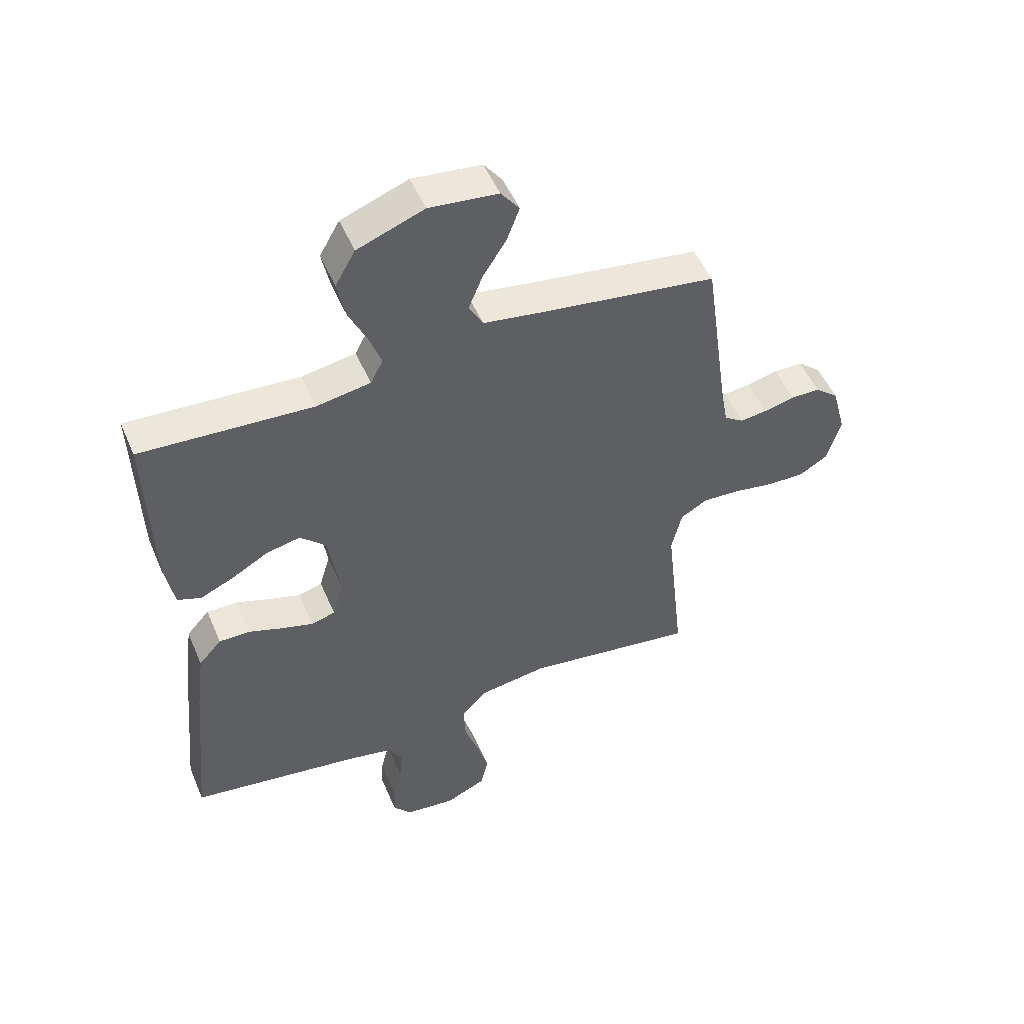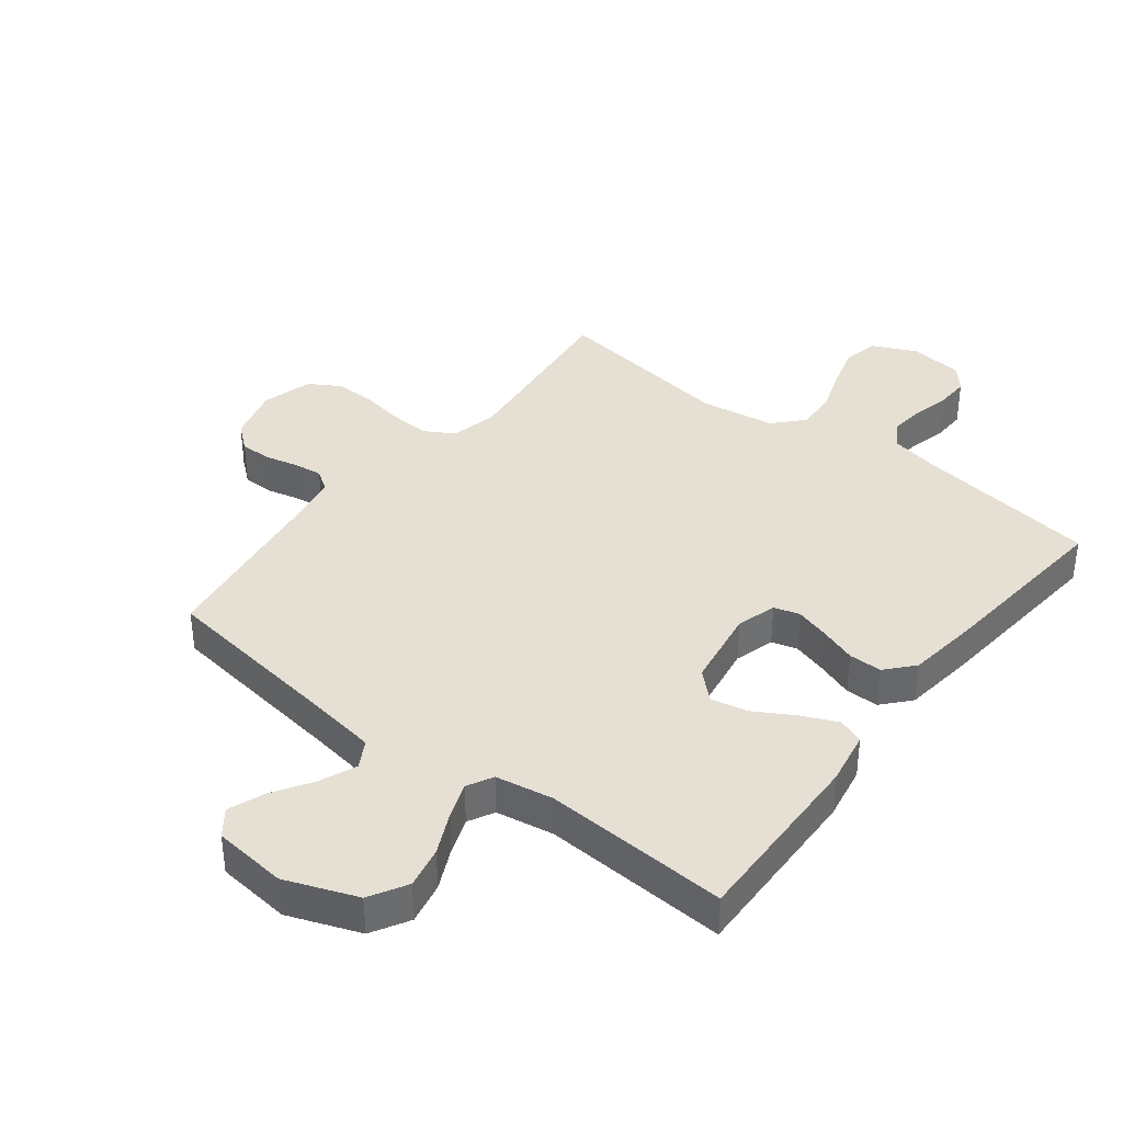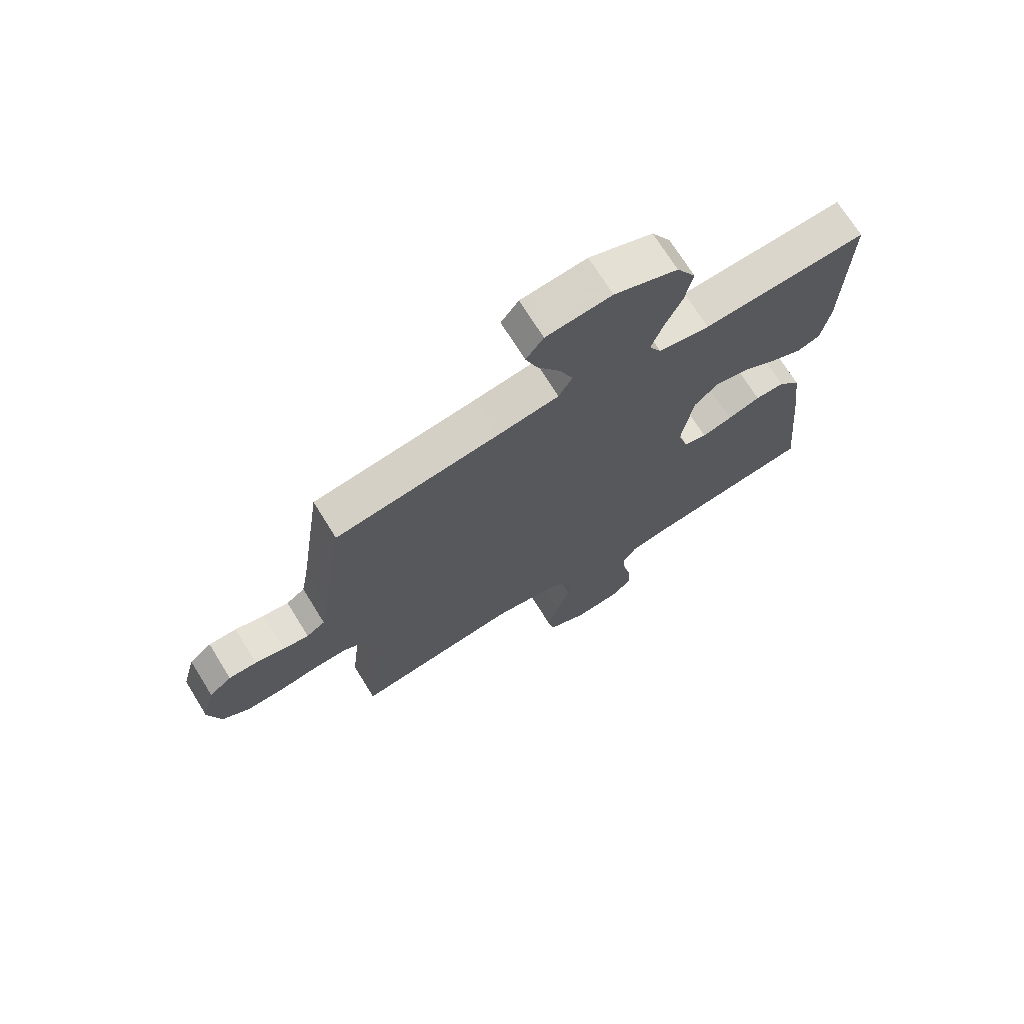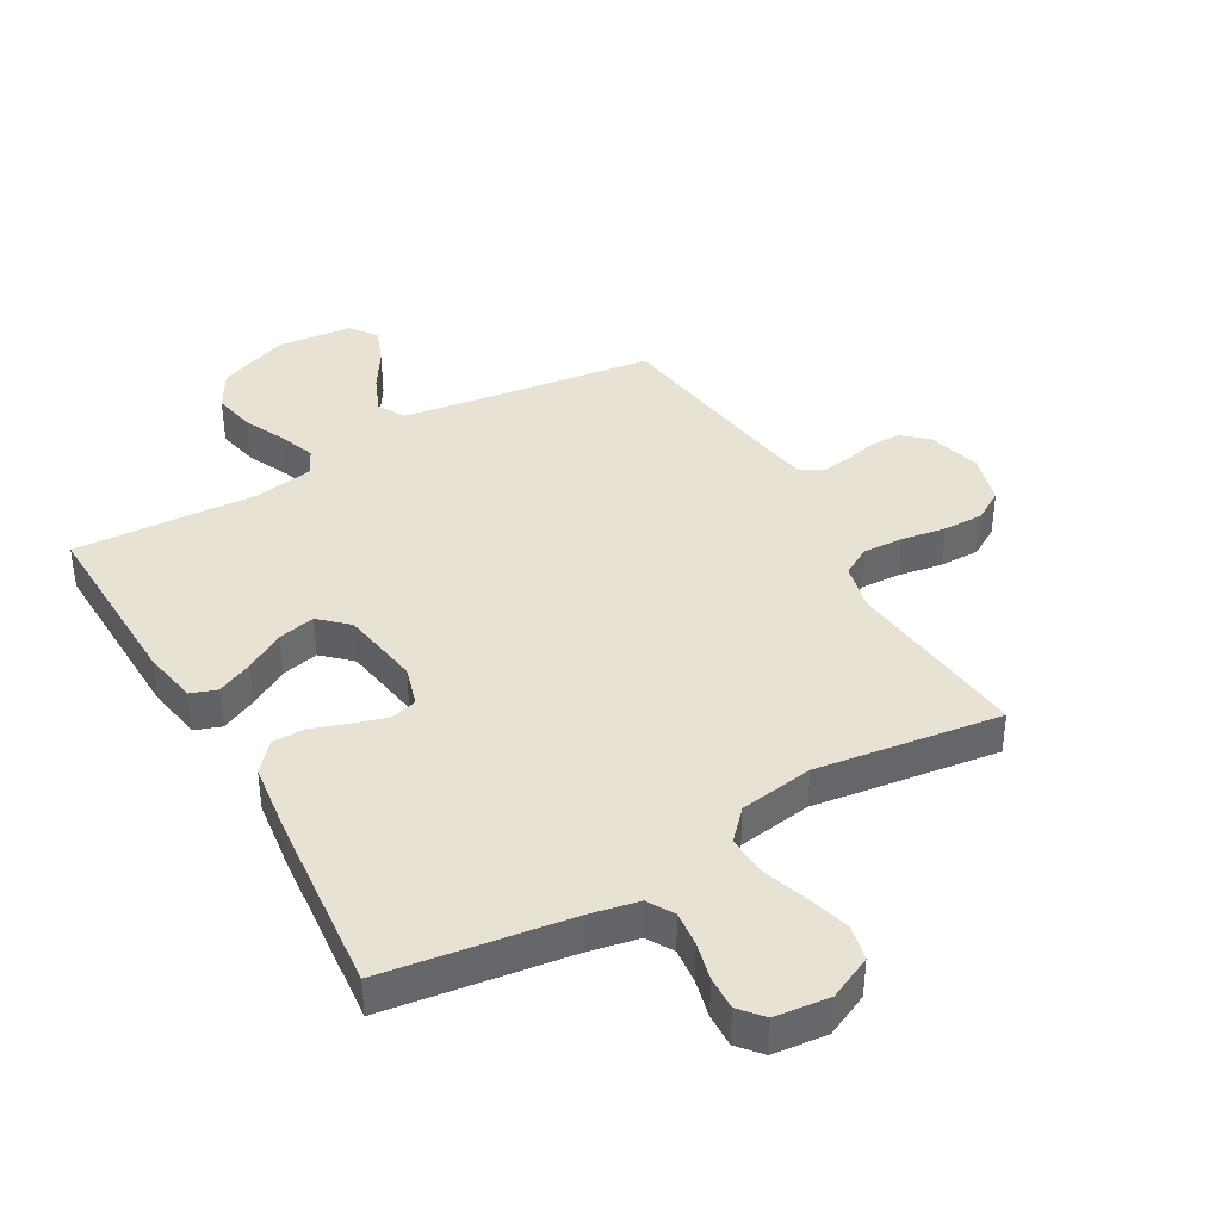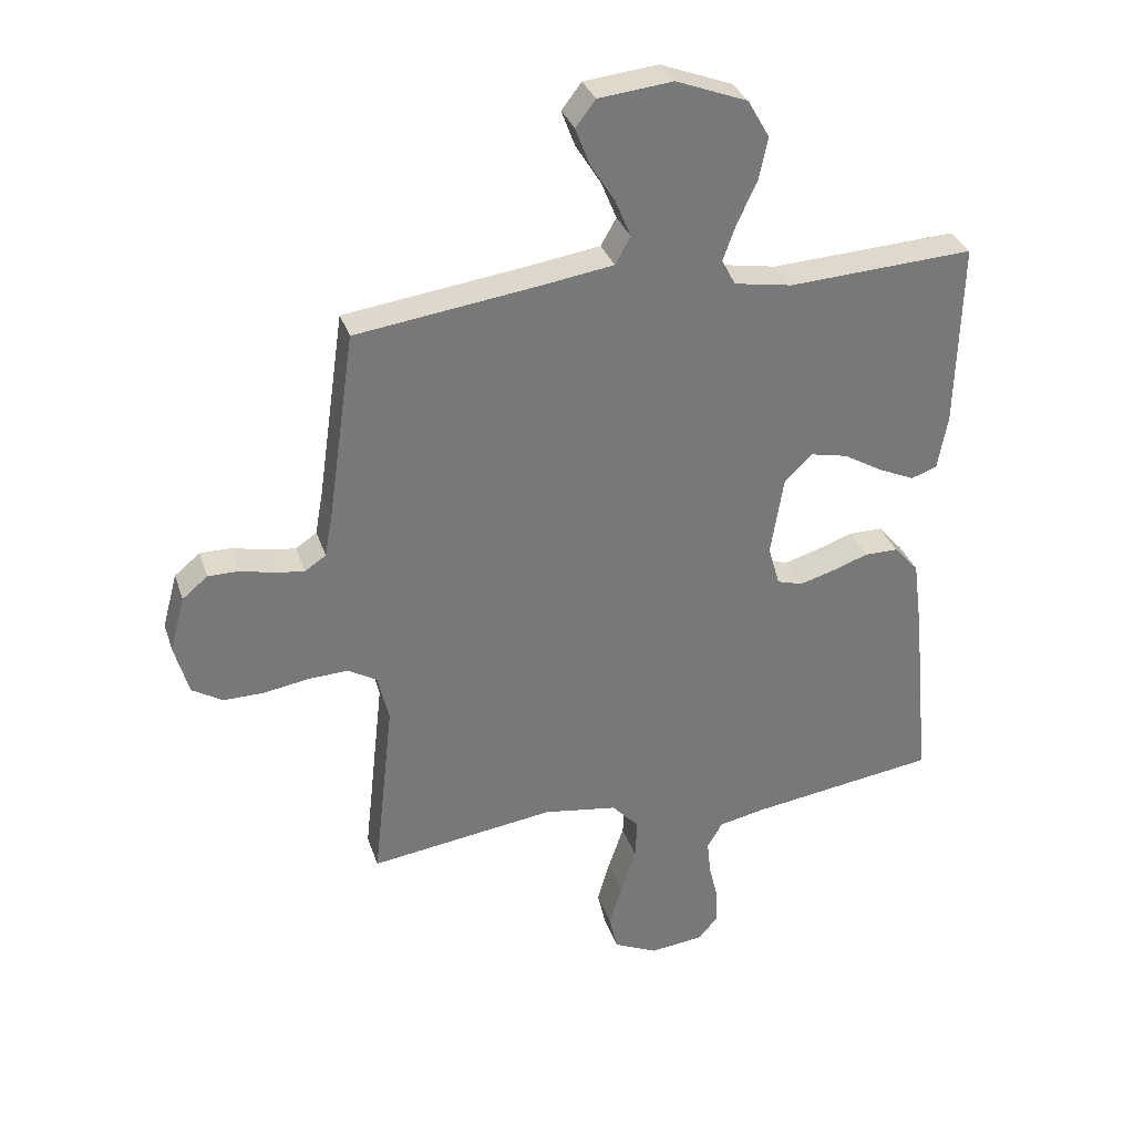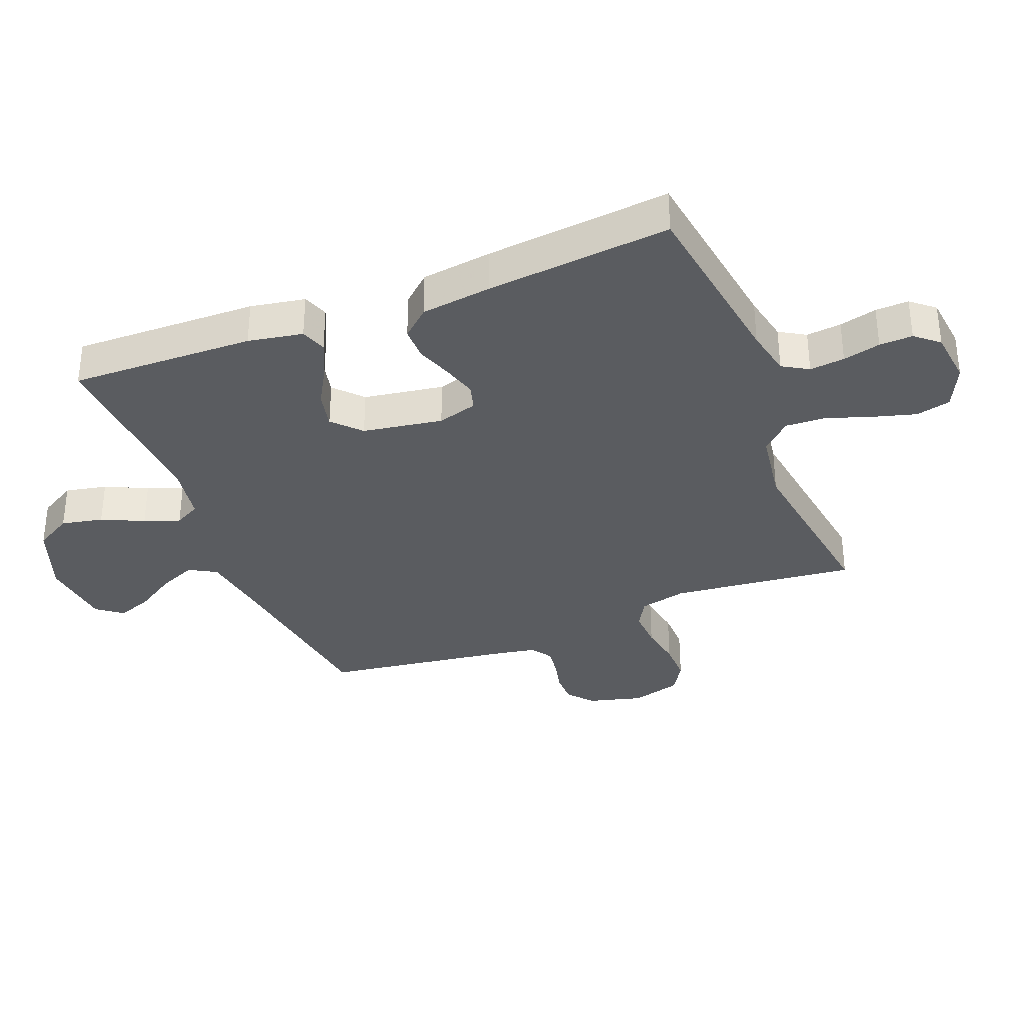
<metadata>
{"format":"obj","ext":"obj","renderer":"f3d","projection":"perspective","resolution":1024,"background":"white","views":[{"elev":50.8,"azim":157.3,"up":"+Z"},{"elev":38.0,"azim":37.8,"up":"+Y"},{"elev":71.0,"azim":-31.7,"up":"+Z"},{"elev":39.8,"azim":150.2,"up":"+Y"},{"elev":32.4,"azim":-17.0,"up":"+Z"},{"elev":-34.1,"azim":111.6,"up":"+Y"}]}
</metadata>
<code>
v -0.5 0.07 -0.5
v -0.467 0.07 -0.2
v -0.485 0.07 -0.123
v -0.532 0.07 -0.096
v -0.597 0.07 -0.099
v -0.668 0.07 -0.111
v -0.734 0.07 -0.112
v -0.784 0.07 -0.082
v -0.807 0.07 0
v -0.783 0.07 0.089
v -0.742 0.07 0.123
v -0.691 0.07 0.123
v -0.637 0.07 0.11
v -0.59 0.07 0.104
v -0.556 0.07 0.127
v -0.543 0.07 0.2
v -0.5 0.07 0.5
v -0.2 0.07 0.541
v -0.089 0.07 0.558
v -0.064 0.07 0.602
v -0.089 0.07 0.662
v -0.13 0.07 0.727
v -0.152 0.07 0.785
v -0.12 0.07 0.827
v 0 0.07 0.84
v 0.116 0.07 0.796
v 0.151 0.07 0.735
v 0.137 0.07 0.667
v 0.105 0.07 0.599
v 0.084 0.07 0.541
v 0.106 0.07 0.499
v 0.2 0.07 0.483
v 0.5 0.07 0.5
v 0.492 0.07 0.2
v 0.476 0.07 0.111
v 0.434 0.07 0.096
v 0.376 0.07 0.122
v 0.312 0.07 0.159
v 0.252 0.07 0.172
v 0.207 0.07 0.13
v 0.186 0.07 0
v 0.205 0.07 -0.065
v 0.247 0.07 -0.077
v 0.302 0.07 -0.061
v 0.362 0.07 -0.04
v 0.416 0.07 -0.04
v 0.456 0.07 -0.085
v 0.471 0.07 -0.2
v 0.5 0.07 -0.5
v 0.2 0.07 -0.543
v 0.122 0.07 -0.559
v 0.097 0.07 -0.601
v 0.103 0.07 -0.658
v 0.118 0.07 -0.719
v 0.12 0.07 -0.773
v 0.088 0.07 -0.811
v 0 0.07 -0.821
v -0.071 0.07 -0.788
v -0.084 0.07 -0.731
v -0.064 0.07 -0.661
v -0.039 0.07 -0.588
v -0.036 0.07 -0.523
v -0.08 0.07 -0.476
v -0.2 0.07 -0.458
v -0.5 0 -0.5
v -0.467 0 -0.2
v -0.485 0 -0.123
v -0.532 0 -0.096
v -0.597 0 -0.099
v -0.668 0 -0.111
v -0.734 0 -0.112
v -0.784 0 -0.082
v -0.807 0 0
v -0.783 0 0.089
v -0.742 0 0.123
v -0.691 0 0.123
v -0.637 0 0.11
v -0.59 0 0.104
v -0.556 0 0.127
v -0.543 0 0.2
v -0.5 0 0.5
v -0.2 0 0.541
v -0.089 0 0.558
v -0.064 0 0.602
v -0.089 0 0.662
v -0.13 0 0.727
v -0.152 0 0.785
v -0.12 0 0.827
v 0 0 0.84
v 0.116 0 0.796
v 0.151 0 0.735
v 0.137 0 0.667
v 0.105 0 0.599
v 0.084 0 0.541
v 0.106 0 0.499
v 0.2 0 0.483
v 0.5 0 0.5
v 0.492 0 0.2
v 0.476 0 0.111
v 0.434 0 0.096
v 0.376 0 0.122
v 0.312 0 0.159
v 0.252 0 0.172
v 0.207 0 0.13
v 0.186 0 0
v 0.205 0 -0.065
v 0.247 0 -0.077
v 0.302 0 -0.061
v 0.362 0 -0.04
v 0.416 0 -0.04
v 0.456 0 -0.085
v 0.471 0 -0.2
v 0.5 0 -0.5
v 0.2 0 -0.543
v 0.122 0 -0.559
v 0.097 0 -0.601
v 0.103 0 -0.658
v 0.118 0 -0.719
v 0.12 0 -0.773
v 0.088 0 -0.811
v 0 0 -0.821
v -0.071 0 -0.788
v -0.084 0 -0.731
v -0.064 0 -0.661
v -0.039 0 -0.588
v -0.036 0 -0.523
v -0.08 0 -0.476
v -0.2 0 -0.458
f 58 59 60 61
f 56 57 58 61
f 56 61 62
f 53 54 55 56
f 52 53 56 62
f 51 52 62 63
f 47 48 49 50
f 47 50 51 63
f 44 45 46 47
f 43 44 47 63
f 35 36 37 38
f 33 34 35 38
f 32 33 38 39
f 31 32 39 40
f 26 27 28 29
f 26 29 30
f 25 26 30
f 24 25 30
f 21 22 23 24
f 20 21 24 30
f 19 20 30 31
f 16 17 18
f 15 16 18 19
f 10 11 12 13
f 10 13 14
f 9 10 14
f 8 9 14
f 5 6 7 8
f 4 5 8 14
f 3 4 14 15
f 64 1 2
f 64 2 3
f 42 43 63 64
f 41 42 64 3
f 19 31 40 41
f 3 15 19 41
f 125 124 123 122
f 125 122 121 120
f 126 125 120
f 120 119 118 117
f 126 120 117 116
f 127 126 116 115
f 114 113 112 111
f 127 115 114 111
f 111 110 109 108
f 127 111 108 107
f 102 101 100 99
f 102 99 98 97
f 103 102 97 96
f 104 103 96 95
f 93 92 91 90
f 94 93 90
f 94 90 89
f 94 89 88
f 88 87 86 85
f 94 88 85 84
f 95 94 84 83
f 82 81 80
f 83 82 80 79
f 77 76 75 74
f 78 77 74
f 78 74 73
f 78 73 72
f 72 71 70 69
f 78 72 69 68
f 79 78 68 67
f 66 65 128
f 67 66 128
f 128 127 107 106
f 67 128 106 105
f 105 104 95 83
f 105 83 79 67
f 1 65 66 2
f 2 66 67 3
f 3 67 68 4
f 4 68 69 5
f 5 69 70 6
f 6 70 71 7
f 7 71 72 8
f 8 72 73 9
f 9 73 74 10
f 10 74 75 11
f 11 75 76 12
f 12 76 77 13
f 13 77 78 14
f 14 78 79 15
f 15 79 80 16
f 16 80 81 17
f 17 81 82 18
f 18 82 83 19
f 19 83 84 20
f 20 84 85 21
f 21 85 86 22
f 22 86 87 23
f 23 87 88 24
f 24 88 89 25
f 25 89 90 26
f 26 90 91 27
f 27 91 92 28
f 28 92 93 29
f 29 93 94 30
f 30 94 95 31
f 31 95 96 32
f 32 96 97 33
f 33 97 98 34
f 34 98 99 35
f 35 99 100 36
f 36 100 101 37
f 37 101 102 38
f 38 102 103 39
f 39 103 104 40
f 40 104 105 41
f 41 105 106 42
f 42 106 107 43
f 43 107 108 44
f 44 108 109 45
f 45 109 110 46
f 46 110 111 47
f 47 111 112 48
f 48 112 113 49
f 49 113 114 50
f 50 114 115 51
f 51 115 116 52
f 52 116 117 53
f 53 117 118 54
f 54 118 119 55
f 55 119 120 56
f 56 120 121 57
f 57 121 122 58
f 58 122 123 59
f 59 123 124 60
f 60 124 125 61
f 61 125 126 62
f 62 126 127 63
f 63 127 128 64
f 64 128 65 1

</code>
